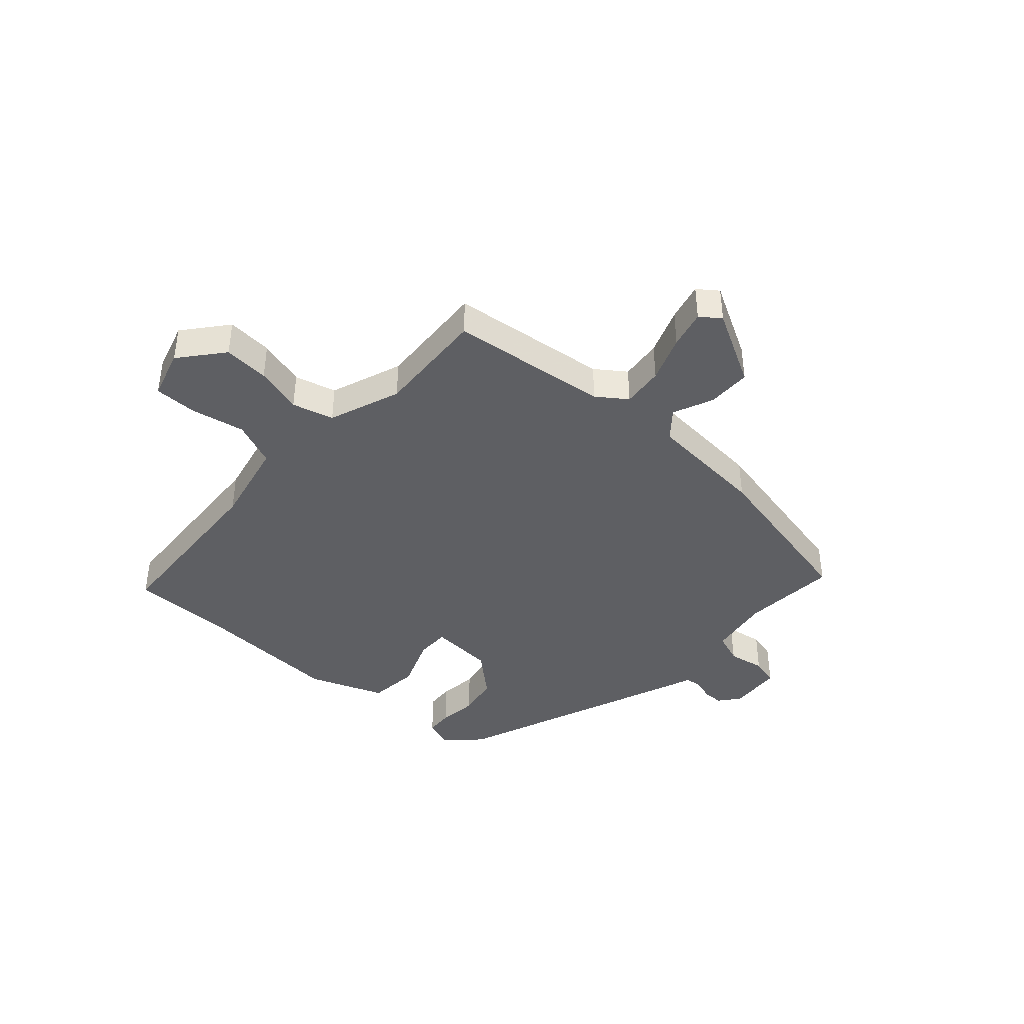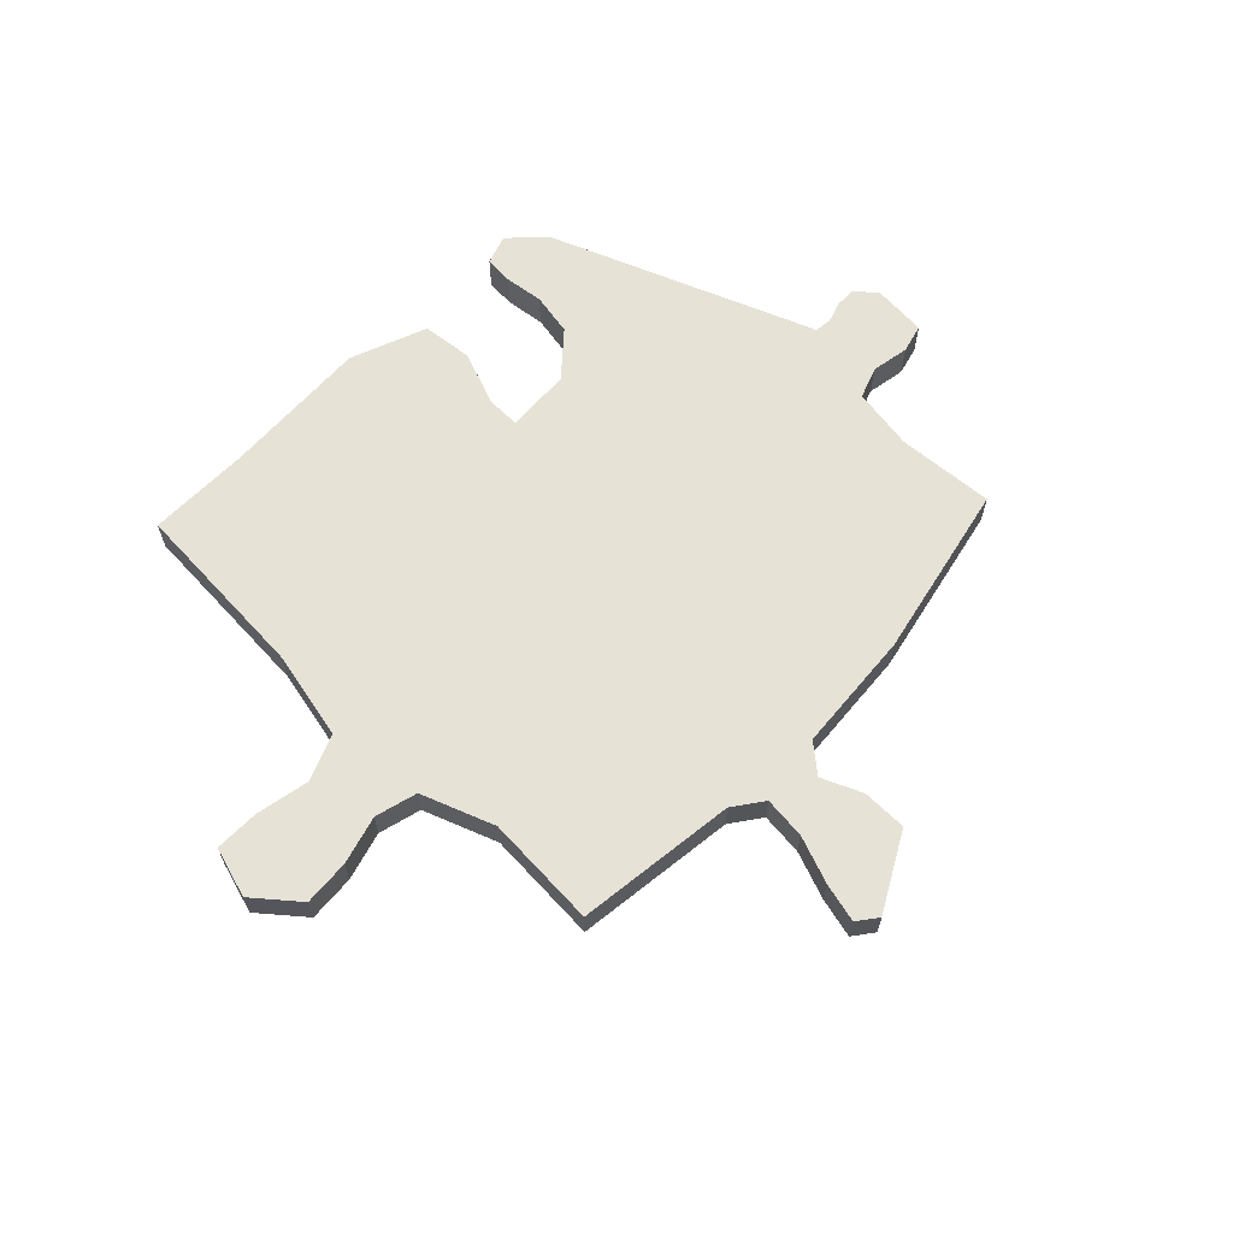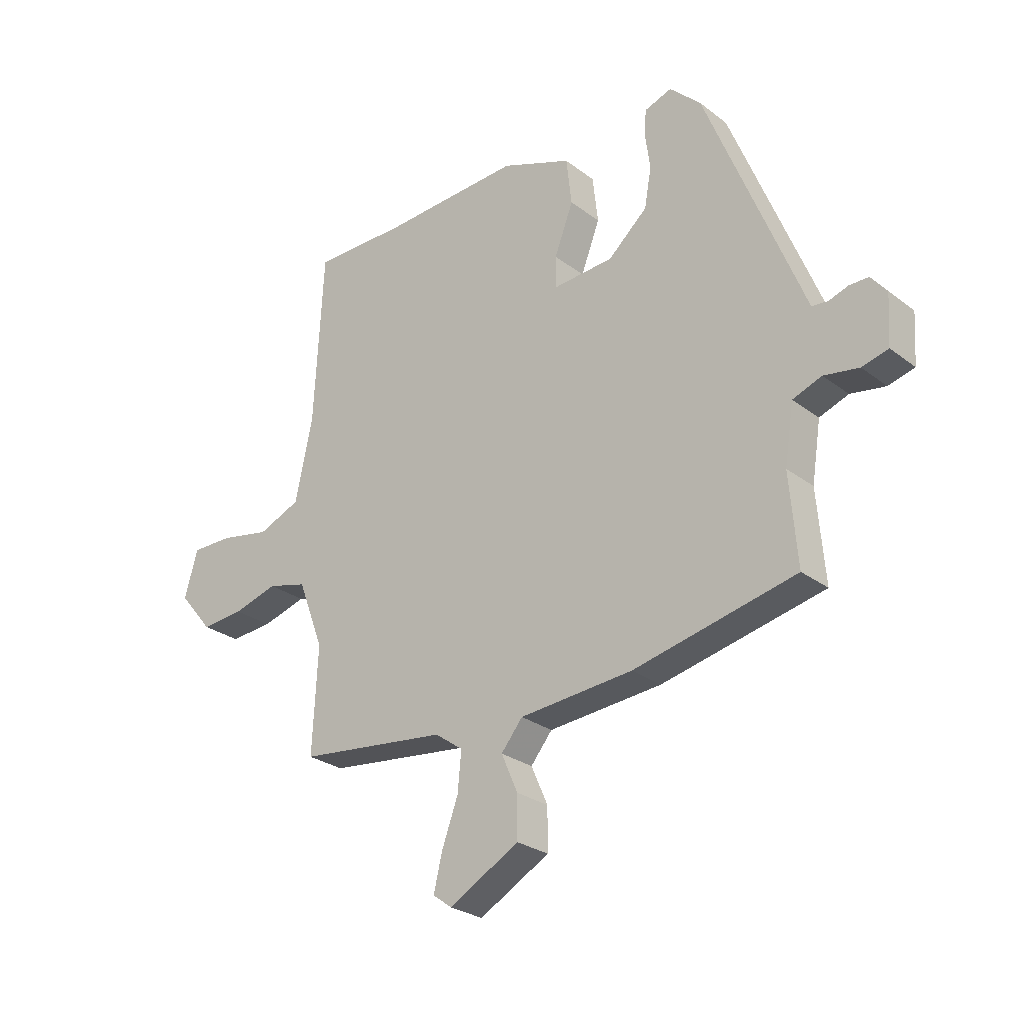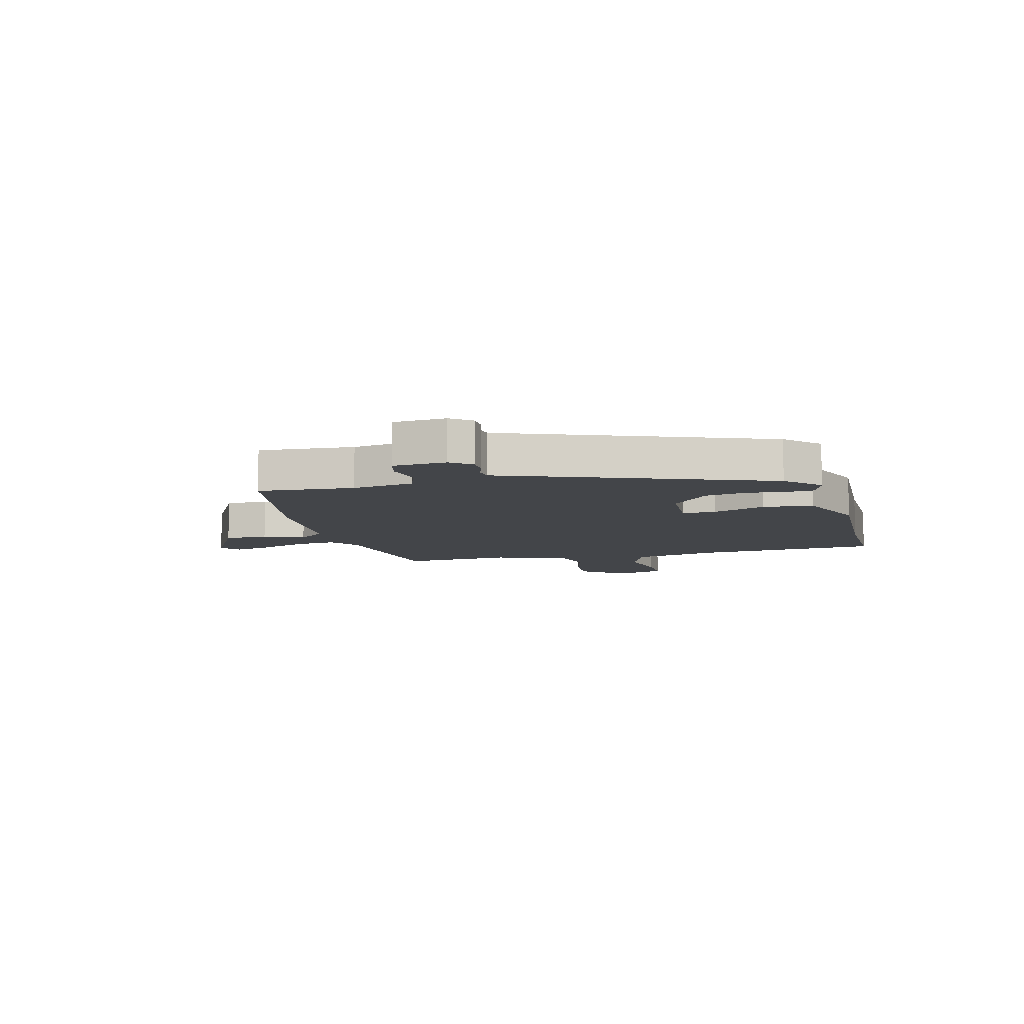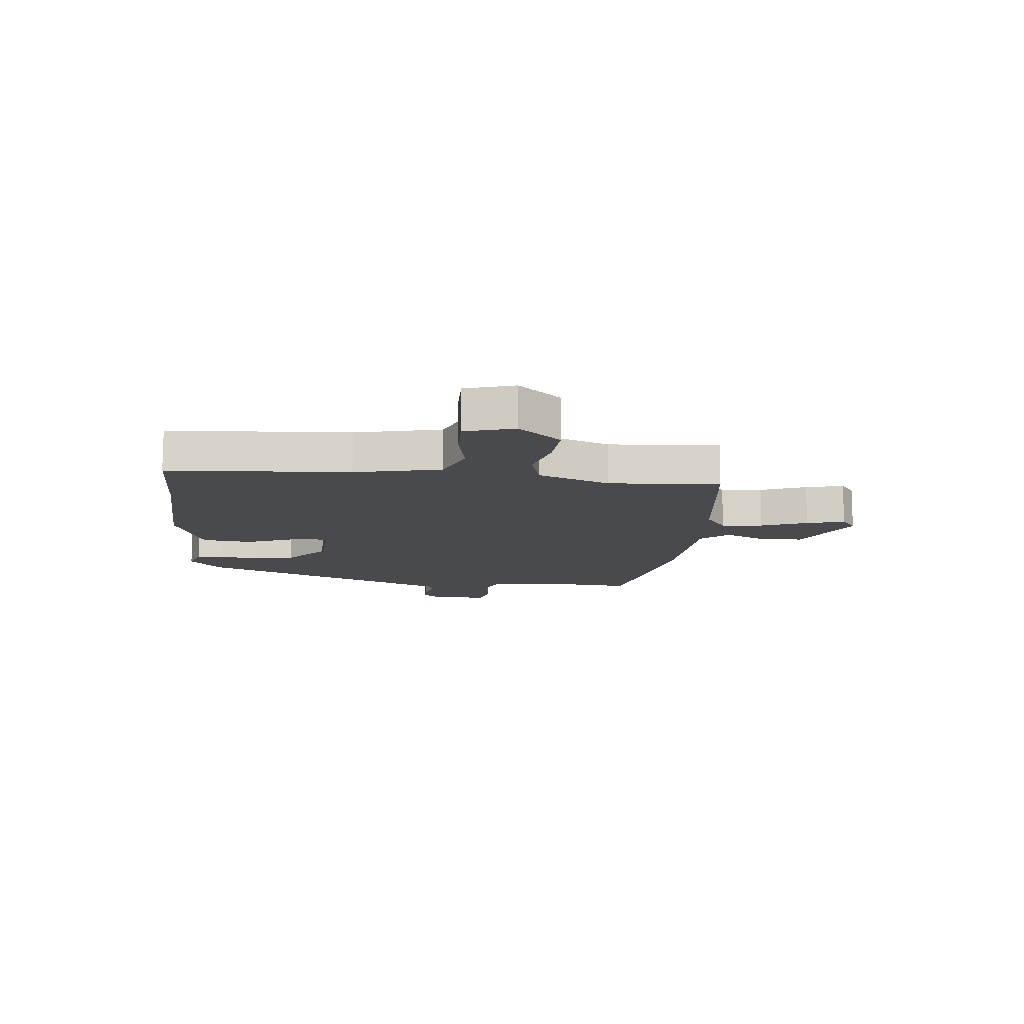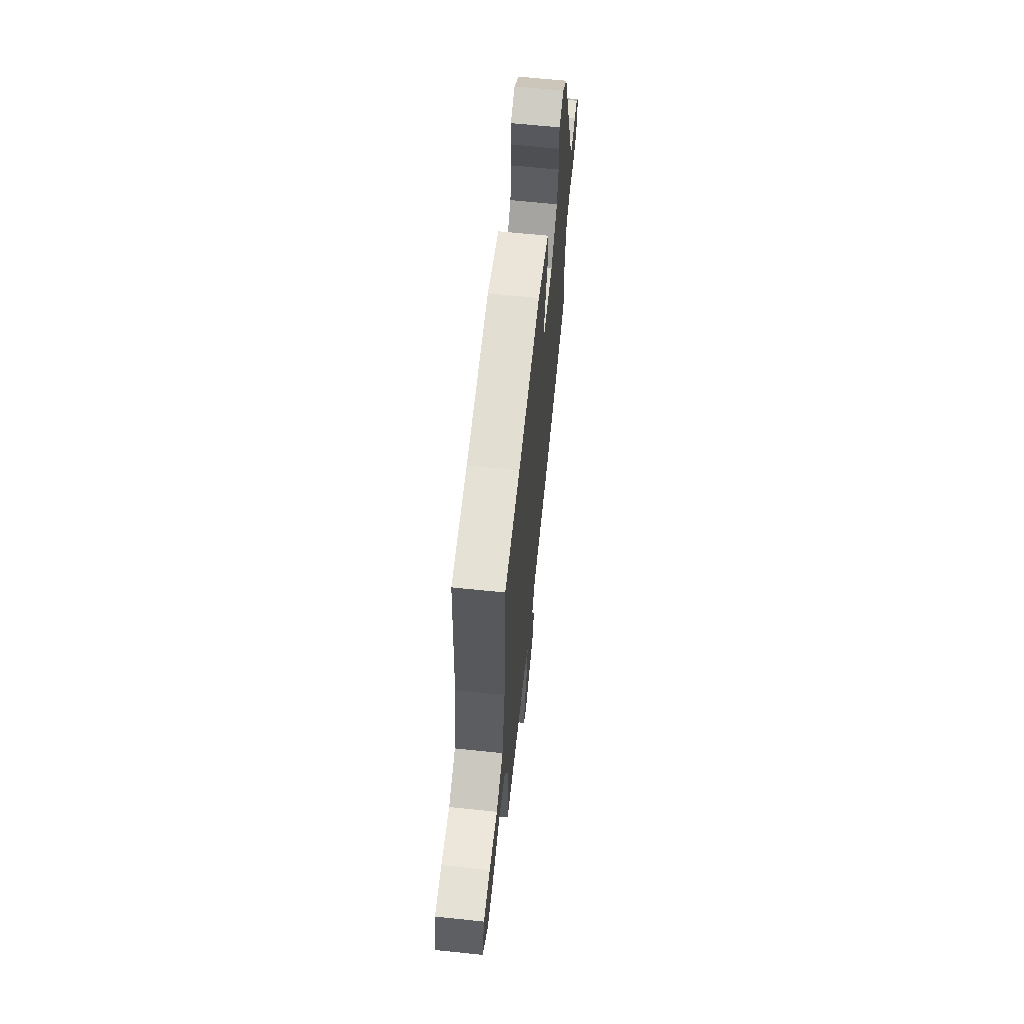
<metadata>
{"format":"obj","ext":"obj","renderer":"f3d","projection":"perspective","resolution":1024,"background":"white","views":[{"elev":-41.2,"azim":138.4,"up":"+Y"},{"elev":63.8,"azim":134.6,"up":"+Y"},{"elev":-26.8,"azim":-139.5,"up":"+Z"},{"elev":-8.7,"azim":-74.6,"up":"+Y"},{"elev":-12.8,"azim":84.9,"up":"+Y"},{"elev":64.4,"azim":96.0,"up":"+Z"}]}
</metadata>
<code>
v 0.49 0.07 -0.461
v 0.212 0.07 -0.493
v 0.16 0.07 -0.53
v 0.167 0.07 -0.603
v 0.197 0.07 -0.685
v 0.213 0.07 -0.752
v 0.178 0.07 -0.778
v 0.047 0.07 -0.705
v 0.047 0.07 -0.628
v 0.078 0.07 -0.558
v 0.038 0.07 -0.509
v -0.173 0.07 -0.491
v -0.475 0.07 -0.424
v -0.461 0.07 -0.256
v -0.478 0.07 -0.148
v -0.532 0.07 -0.128
v -0.597 0.07 -0.139
v -0.646 0.07 -0.126
v -0.652 0.07 -0.033
v -0.623 0.07 0.003
v -0.587 0.07 0.003
v -0.551 0.07 -0.009
v -0.521 0.07 -0.006
v -0.505 0.07 0.035
v -0.339 0.07 0.449
v -0.281 0.07 0.505
v -0.23 0.07 0.487
v -0.227 0.07 0.438
v -0.236 0.07 0.371
v -0.223 0.07 0.298
v -0.15 0.07 0.233
v -0.037 0.07 0.225
v -0.037 0.07 0.284
v -0.072 0.07 0.376
v -0.062 0.07 0.464
v 0.07 0.07 0.514
v 0.327 0.07 0.5
v 0.504 0.07 0.5
v 0.521 0.07 0.179
v 0.553 0.07 0.027
v 0.632 0.07 -0.006
v 0.726 0.07 0.012
v 0.802 0.07 0.012
v 0.827 0.07 -0.075
v 0.764 0.07 -0.15
v 0.684 0.07 -0.144
v 0.601 0.07 -0.12
v 0.528 0.07 -0.139
v 0.48 0.07 -0.265
v 0.49 0 -0.461
v 0.212 0 -0.493
v 0.16 0 -0.53
v 0.167 0 -0.603
v 0.197 0 -0.685
v 0.213 0 -0.752
v 0.178 0 -0.778
v 0.047 0 -0.705
v 0.047 0 -0.628
v 0.078 0 -0.558
v 0.038 0 -0.509
v -0.173 0 -0.491
v -0.475 0 -0.424
v -0.461 0 -0.256
v -0.478 0 -0.148
v -0.532 0 -0.128
v -0.597 0 -0.139
v -0.646 0 -0.126
v -0.652 0 -0.033
v -0.623 0 0.003
v -0.587 0 0.003
v -0.551 0 -0.009
v -0.521 0 -0.006
v -0.505 0 0.035
v -0.339 0 0.449
v -0.281 0 0.505
v -0.23 0 0.487
v -0.227 0 0.438
v -0.236 0 0.371
v -0.223 0 0.298
v -0.15 0 0.233
v -0.037 0 0.225
v -0.037 0 0.284
v -0.072 0 0.376
v -0.062 0 0.464
v 0.07 0 0.514
v 0.327 0 0.5
v 0.504 0 0.5
v 0.521 0 0.179
v 0.553 0 0.027
v 0.632 0 -0.006
v 0.726 0 0.012
v 0.802 0 0.012
v 0.827 0 -0.075
v 0.764 0 -0.15
v 0.684 0 -0.144
v 0.601 0 -0.12
v 0.528 0 -0.139
v 0.48 0 -0.265
f 45 46 47
f 44 45 47
f 43 44 47
f 42 43 47
f 41 42 47
f 40 41 47 48
f 39 40 48 49
f 37 38 39 49
f 37 49 1
f 36 37 1
f 35 36 1
f 34 35 1
f 33 34 1
f 27 28 29
f 26 27 29
f 25 26 29
f 24 25 29
f 23 24 29
f 23 29 30
f 20 21 22
f 19 20 22
f 18 19 22
f 17 18 22
f 16 17 22
f 15 16 22 23
f 11 12 13 14
f 11 14 15
f 8 9 10
f 7 8 10
f 6 7 10
f 5 6 10
f 4 5 10
f 3 4 10 11
f 23 30 31
f 15 23 31
f 11 15 31
f 3 11 31
f 2 3 31
f 2 31 32
f 1 2 32 33
f 96 95 94
f 96 94 93
f 96 93 92
f 96 92 91
f 96 91 90
f 97 96 90 89
f 98 97 89 88
f 98 88 87 86
f 50 98 86
f 50 86 85
f 50 85 84
f 50 84 83
f 50 83 82
f 78 77 76
f 78 76 75
f 78 75 74
f 78 74 73
f 78 73 72
f 79 78 72
f 71 70 69
f 71 69 68
f 71 68 67
f 71 67 66
f 71 66 65
f 72 71 65 64
f 63 62 61 60
f 64 63 60
f 59 58 57
f 59 57 56
f 59 56 55
f 59 55 54
f 59 54 53
f 60 59 53 52
f 80 79 72
f 80 72 64
f 80 64 60
f 80 60 52
f 80 52 51
f 81 80 51
f 82 81 51 50
f 1 50 51 2
f 2 51 52 3
f 3 52 53 4
f 4 53 54 5
f 5 54 55 6
f 6 55 56 7
f 7 56 57 8
f 8 57 58 9
f 9 58 59 10
f 10 59 60 11
f 11 60 61 12
f 12 61 62 13
f 13 62 63 14
f 14 63 64 15
f 15 64 65 16
f 16 65 66 17
f 17 66 67 18
f 18 67 68 19
f 19 68 69 20
f 20 69 70 21
f 21 70 71 22
f 22 71 72 23
f 23 72 73 24
f 24 73 74 25
f 25 74 75 26
f 26 75 76 27
f 27 76 77 28
f 28 77 78 29
f 29 78 79 30
f 30 79 80 31
f 31 80 81 32
f 32 81 82 33
f 33 82 83 34
f 34 83 84 35
f 35 84 85 36
f 36 85 86 37
f 37 86 87 38
f 38 87 88 39
f 39 88 89 40
f 40 89 90 41
f 41 90 91 42
f 42 91 92 43
f 43 92 93 44
f 44 93 94 45
f 45 94 95 46
f 46 95 96 47
f 47 96 97 48
f 48 97 98 49
f 49 98 50 1

</code>
